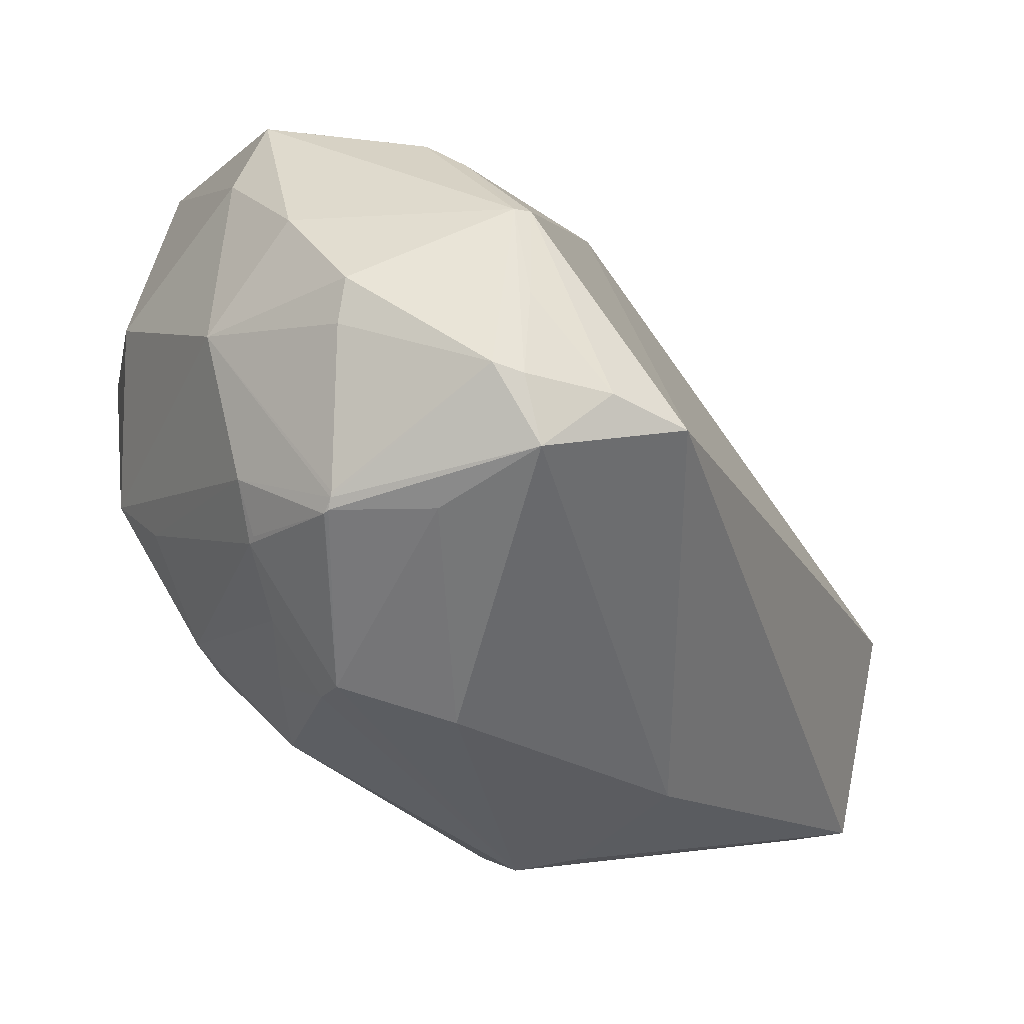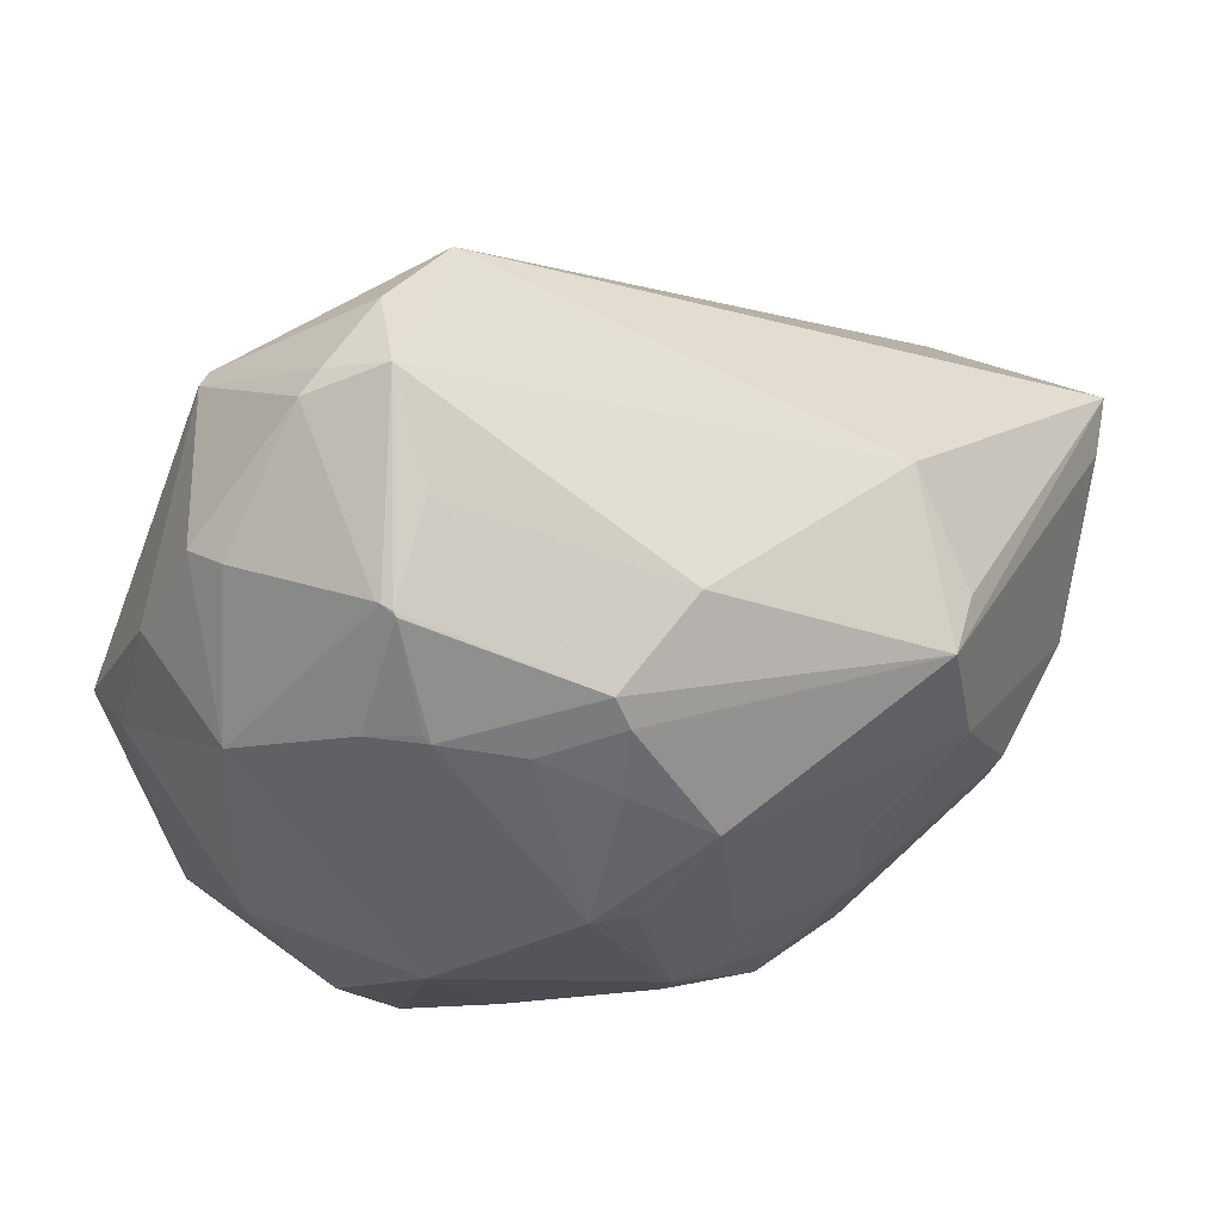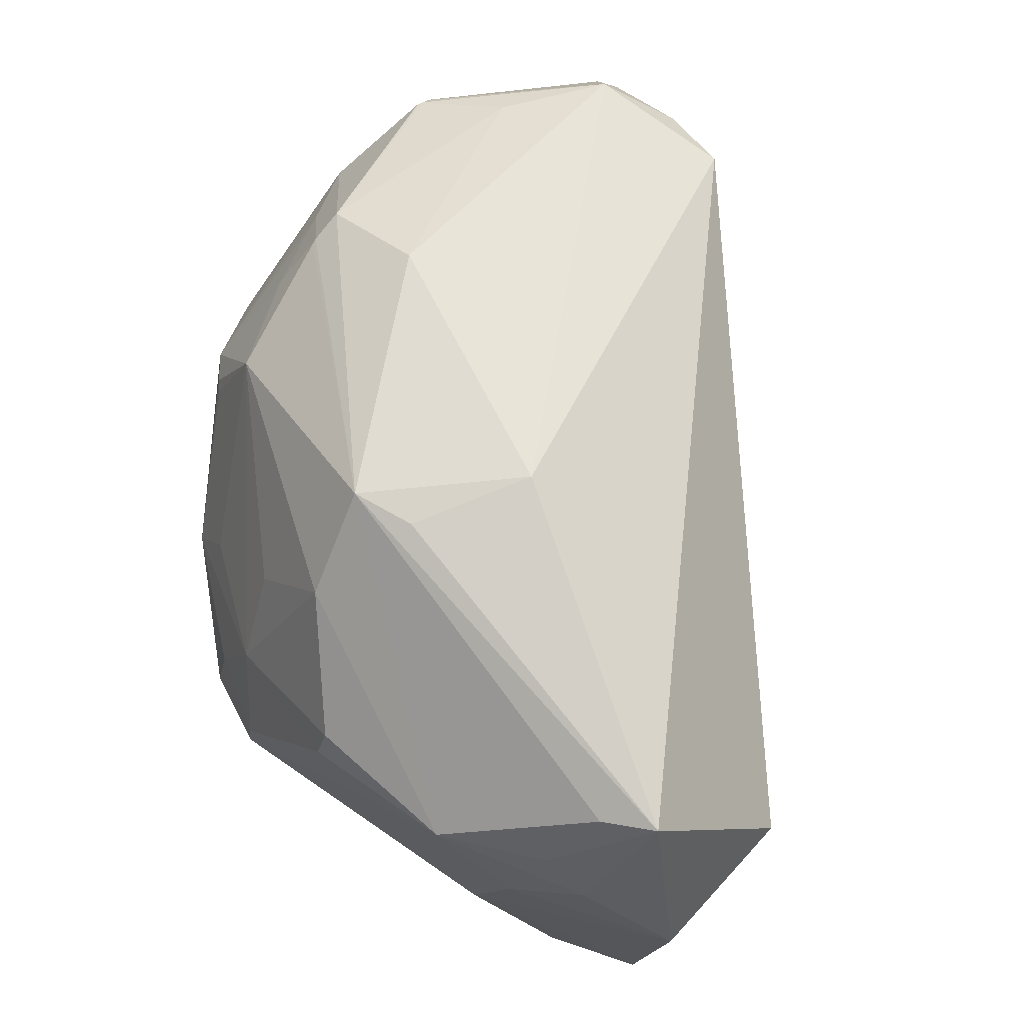
<metadata>
{"format":"obj","ext":"obj","renderer":"f3d","projection":"perspective","resolution":1024,"background":"white","views":[{"elev":16.2,"azim":-2.0,"up":"+Y"},{"elev":72.5,"azim":-71.3,"up":"+Z"},{"elev":33.7,"azim":28.5,"up":"+Z"}]}
</metadata>
<code>
o
v 17.91 -41.31 -18.27
v 23.26 -30.86 -9.819
v 19.02 -47.74 0.8515
v 17.91 -41.31 -18.27
v 8.504 -29.37 -35.68
v 23.26 -30.86 -9.819
v 17.91 -41.31 -18.27
v 19.02 -47.74 0.8515
v 11.19 -46.62 -11.08
v 13.66 -48.63 0.4593
v 8.332 -48.93 -6.155
v 19.02 -47.74 0.8515
v 19.02 -47.74 0.8515
v 8.332 -48.93 -6.155
v 11.19 -46.62 -11.08
v 17.91 -41.31 -18.27
v 11.19 -46.62 -11.08
v 2.878 -45.43 -14.86
v 17.91 -41.31 -18.27
v 2.878 -45.43 -14.86
v 2.73 -45.47 -14.84
v 11.19 -46.62 -11.08
v 2.73 -45.47 -14.84
v 2.878 -45.43 -14.86
v 13.66 -48.63 0.4593
v -2.25 -50.7 -6.09
v 8.332 -48.93 -6.155
v 11.19 -46.62 -11.08
v -2.25 -50.7 -6.09
v 2.73 -45.47 -14.84
v 8.332 -48.93 -6.155
v -2.25 -50.7 -6.09
v 11.19 -46.62 -11.08
v 23.26 -30.86 -9.819
v -1.72 5.234 39.63
v 19.02 -47.74 0.8515
v -8.083 8.798 41.15
v -1.72 5.234 39.63
v -14.42 22.03 29.97
v -8.083 8.798 41.15
v -14.17 5.42 44.93
v -1.72 5.234 39.63
v -8.083 8.798 41.15
v -15.46 10.89 42.17
v -14.17 5.42 44.93
v -15.85 22.33 30.22
v -18.09 11.78 41.88
v -15.46 10.89 42.17
v -15.46 10.89 42.17
v -18.09 11.78 41.88
v -14.17 5.42 44.93
v 17.91 -41.31 -18.27
v -3.478 -41.52 -21.43
v 8.504 -29.37 -35.68
v 17.91 -41.31 -18.27
v 2.73 -45.47 -14.84
v -3.478 -41.52 -21.43
v 8.504 -29.37 -35.68
v -3.478 -41.52 -21.43
v 0.2103 -31.51 -33.87
v -2.25 -50.7 -6.09
v -3.478 -41.52 -21.43
v 2.73 -45.47 -14.84
v -8.083 8.798 41.15
v -14.42 22.03 29.97
v -14.73 16.35 36.14
v -8.083 8.798 41.15
v -14.73 16.35 36.14
v -15.46 10.89 42.17
v -15.85 22.33 30.22
v -14.73 16.35 36.14
v -14.42 22.03 29.97
v -15.85 22.33 30.22
v -15.46 10.89 42.17
v -14.73 16.35 36.14
v -3.478 -41.52 -21.43
v -17.45 -23.58 -38.05
v 0.2103 -31.51 -33.87
v 8.504 -29.37 -35.68
v 0.2103 -31.51 -33.87
v -17.45 -23.58 -38.05
v 8.504 -29.37 -35.68
v -17.45 -23.58 -38.05
v -28.85 12.72 -31.64
v -15.85 22.33 30.22
v -30.14 17.32 34.02
v -18.09 11.78 41.88
v -15.85 22.33 30.22
v -15.9 22.33 30.21
v -30.14 17.32 34.02
v 8.504 -29.37 -35.68
v -28.85 12.72 -31.64
v -28.11 13.19 -30.91
v 8.504 -29.37 -35.68
v -28.11 13.19 -30.91
v -27.46 13.72 -30.17
v -28.85 12.72 -31.64
v -27.46 13.72 -30.17
v -28.11 13.19 -30.91
v -28.85 12.72 -31.64
v -28.95 13.65 -30.4
v -27.46 13.72 -30.17
v -15.85 22.33 30.22
v -14.42 22.03 29.97
v -19.72 24.3 19.22
v -15.85 22.33 30.22
v -37.71 26.27 9.703
v -15.9 22.33 30.21
v -28.95 13.65 -30.4
v -29.05 18.72 -23.38
v -27.46 13.72 -30.17
v 8.504 -29.37 -35.68
v 6.772 -10.98 -16.42
v 23.26 -30.86 -9.819
v -30.14 17.32 34.02
v -30.82 13.77 35.92
v -18.09 11.78 41.88
v -15.85 22.33 30.22
v -19.72 24.3 19.22
v -23.29 25.36 14.83
v -15.85 22.33 30.22
v -23.29 25.36 14.83
v -37.71 26.27 9.703
v -23.29 25.36 14.83
v -23.19 25.34 14.78
v -37.71 26.27 9.703
v -19.72 24.3 19.22
v -23.19 25.34 14.78
v -23.29 25.36 14.83
v -28.95 13.65 -30.4
v -30.77 19.27 -22.14
v -29.05 18.72 -23.38
v -29.05 18.72 -23.38
v -27.36 19.49 -21.77
v -27.46 13.72 -30.17
v -30.77 19.27 -22.14
v -27.36 19.49 -21.77
v -29.05 18.72 -23.38
v -28.85 12.72 -31.64
v -30.8 18.24 -23.51
v -28.95 13.65 -30.4
v -28.95 13.65 -30.4
v -30.8 18.24 -23.51
v -30.77 19.27 -22.14
v -15.9 22.33 30.21
v -35.22 20.61 25.27
v -30.14 17.32 34.02
v -37.71 26.27 9.703
v -35.22 20.61 25.27
v -15.9 22.33 30.21
v -1.72 5.234 39.63
v -1.397 -33.77 24.33
v 19.02 -47.74 0.8515
v -14.17 5.42 44.93
v -1.397 -33.77 24.33
v -1.72 5.234 39.63
v -23.19 25.34 14.78
v -26.76 21.4 -14.51
v -37.71 26.27 9.703
v -30.77 19.27 -22.14
v -26.76 21.4 -14.51
v -27.36 19.49 -21.77
v -37.71 26.27 9.703
v -26.76 21.4 -14.51
v -30.77 19.27 -22.14
v -37.71 26.27 9.703
v -30.77 19.27 -22.14
v -34.02 19.58 -17.38
v -28.85 12.72 -31.64
v -38.61 15.47 -21.92
v -30.8 18.24 -23.51
v -30.8 18.24 -23.51
v -38.61 15.47 -21.92
v -30.77 19.27 -22.14
v -30.77 19.27 -22.14
v -38.61 15.47 -21.92
v -34.02 19.58 -17.38
v -37.71 26.27 9.703
v -40.73 21.72 14.39
v -35.22 20.61 25.27
v -1.397 -33.77 24.33
v -9.682 -41.48 20.99
v 19.02 -47.74 0.8515
v -1.397 -33.77 24.33
v -9.686 -41.43 21.03
v -9.682 -41.48 20.99
v -30.82 13.77 35.92
v -31.42 0.7272 41.39
v -18.09 11.78 41.88
v -18.09 11.78 41.88
v -31.5 0.2572 41.51
v -14.17 5.42 44.93
v -31.42 0.7272 41.39
v -31.5 0.2572 41.51
v -18.09 11.78 41.88
v -14.17 5.42 44.93
v -31.71 -0.7947 41.61
v -22.61 -0.3895 42.86
v -31.5 0.2572 41.51
v -31.71 -0.7947 41.61
v -14.17 5.42 44.93
v -2.25 -50.7 -6.09
v -15.5 -48.61 -0.8214
v -17.03 -47.8 -3.929
v -31.5 0.2572 41.51
v -32.05 -1.149 41.44
v -31.71 -0.7947 41.61
v -3.478 -41.52 -21.43
v -24.21 -25.23 -33.83
v -17.45 -23.58 -38.05
v -17.45 -23.58 -38.05
v -37.08 -0.4881 -32.94
v -28.85 12.72 -31.64
v -28.85 12.72 -31.64
v -37.08 -0.4881 -32.94
v -38.61 15.47 -21.92
v -24.21 -25.23 -33.83
v -37.08 -0.5065 -32.94
v -17.45 -23.58 -38.05
v -17.45 -23.58 -38.05
v -37.08 -0.5065 -32.94
v -37.08 -0.4881 -32.94
v -37.71 26.27 9.703
v -34.02 19.58 -17.38
v -47.49 16.66 -7.811
v -38.61 15.47 -21.92
v -47.49 16.66 -7.811
v -34.02 19.58 -17.38
v -37.71 26.27 9.703
v -47.49 16.66 -7.811
v -40.73 21.72 14.39
v -37.08 -0.4881 -32.94
v -47.49 16.66 -7.811
v -38.61 15.47 -21.92
v 13.66 -48.63 0.4593
v 19.02 -47.74 0.8515
v -15.47 -41.76 22.7
v -9.682 -41.48 20.99
v -15.47 -41.76 22.7
v 19.02 -47.74 0.8515
v 13.66 -48.63 0.4593
v -15.47 -41.76 22.7
v -2.25 -50.7 -6.09
v -1.397 -33.77 24.33
v -15.47 -41.76 22.7
v -9.686 -41.43 21.03
v -9.686 -41.43 21.03
v -15.47 -41.76 22.7
v -9.682 -41.48 20.99
v 8.504 -29.37 -35.68
v -27.46 13.72 -30.17
v -13.72 6.634 -23.59
v 8.504 -29.37 -35.68
v -13.72 6.634 -23.59
v 6.772 -10.98 -16.42
v -27.36 19.49 -21.77
v -13.72 6.634 -23.59
v -27.46 13.72 -30.17
v 23.26 -30.86 -9.819
v -7.393 12.97 -4.575
v -1.72 5.234 39.63
v -1.72 5.234 39.63
v -7.393 12.97 -4.575
v -14.42 22.03 29.97
v 6.772 -10.98 -16.42
v -7.393 12.97 -4.575
v 23.26 -30.86 -9.819
v -14.42 22.03 29.97
v -7.393 12.97 -4.575
v -19.72 24.3 19.22
v -19.72 24.3 19.22
v -7.393 12.97 -4.575
v -23.19 25.34 14.78
v -23.19 25.34 14.78
v -7.393 12.97 -4.575
v -26.76 21.4 -14.51
v -13.72 6.634 -23.59
v -7.393 12.97 -4.575
v 6.772 -10.98 -16.42
v -26.76 21.4 -14.51
v -7.393 12.97 -4.575
v -27.36 19.49 -21.77
v -27.36 19.49 -21.77
v -7.393 12.97 -4.575
v -13.72 6.634 -23.59
v -2.25 -50.7 -6.09
v -18.3 -44.88 12.53
v -15.5 -48.61 -0.8214
v -15.47 -41.76 22.7
v -18.3 -44.88 12.53
v -2.25 -50.7 -6.09
v -30.14 17.32 34.02
v -42.47 10.59 26.32
v -30.82 13.77 35.92
v -35.22 20.61 25.27
v -42.47 10.59 26.32
v -30.14 17.32 34.02
v -30.82 13.77 35.92
v -42.47 10.59 26.32
v -31.42 0.7272 41.39
v -31.42 0.7272 41.39
v -42.47 10.59 26.32
v -31.5 0.2572 41.51
v -40.73 21.72 14.39
v -42.47 10.59 26.32
v -35.22 20.61 25.27
v -14.17 5.42 44.93
v -21.12 -21.72 36.48
v -1.397 -33.77 24.33
v -1.397 -33.77 24.33
v -21.12 -21.72 36.48
v -15.47 -41.76 22.7
v -14.17 5.42 44.93
v -22.61 -0.3895 42.86
v -21.12 -21.72 36.48
v -31.5 0.2572 41.51
v -39.68 -0.3935 33.32
v -32.05 -1.149 41.44
v -42.47 10.59 26.32
v -39.68 -0.3935 33.32
v -31.5 0.2572 41.51
v -32.09 -1.187 41.41
v -32.05 -1.149 41.44
v -39.68 -0.3935 33.32
v -24.21 -25.23 -33.83
v -39 -7.348 -28.32
v -37.08 -0.5065 -32.94
v -32.09 -1.187 41.41
v -39.68 -0.3935 33.32
v -38.4 -5.111 34.67
v -31.71 -0.7947 41.61
v -31.46 -18.12 36.79
v -22.61 -0.3895 42.86
v -32.05 -1.149 41.44
v -31.46 -18.12 36.79
v -31.71 -0.7947 41.61
v -32.09 -1.187 41.41
v -31.46 -18.12 36.79
v -32.05 -1.149 41.44
v -22.61 -0.3895 42.86
v -31.46 -18.12 36.79
v -21.12 -21.72 36.48
v -21.12 -21.72 36.48
v -31.46 -18.12 36.79
v -15.47 -41.76 22.7
v -39.68 -0.3935 33.32
v -38.77 -5.902 34.22
v -38.4 -5.111 34.67
v -32.09 -1.187 41.41
v -38.4 -5.111 34.67
v -38.77 -5.902 34.22
v -32.09 -1.187 41.41
v -38.77 -5.902 34.22
v -31.46 -18.12 36.79
v -47.49 16.66 -7.811
v -51.36 7.436 9.359
v -40.73 21.72 14.39
v -40.73 21.72 14.39
v -51.36 7.436 9.359
v -42.47 10.59 26.32
v -2.25 -50.7 -6.09
v -32.8 -36.82 -16.25
v -3.478 -41.52 -21.43
v -2.25 -50.7 -6.09
v -17.03 -47.8 -3.929
v -32.8 -36.82 -16.25
v -3.478 -41.52 -21.43
v -32.8 -36.82 -16.25
v -24.21 -25.23 -33.83
v -17.03 -47.8 -3.929
v -31.07 -39.09 -12.89
v -32.8 -36.82 -16.25
v -31.46 -18.12 36.79
v -32.88 -19.88 34.48
v -15.47 -41.76 22.7
v -37.08 -0.5065 -32.94
v -47.31 0.1932 -16.86
v -37.08 -0.4881 -32.94
v -37.08 -0.4881 -32.94
v -47.31 0.1932 -16.86
v -47.49 16.66 -7.811
v -37.08 -0.5065 -32.94
v -47.46 -0.3701 -16.85
v -47.31 0.1932 -16.86
v -32.88 -19.88 34.48
v -32.89 -20.37 33.99
v -15.47 -41.76 22.7
v -39 -7.348 -28.32
v -44.28 -6.885 -22.22
v -37.08 -0.5065 -32.94
v -37.08 -0.5065 -32.94
v -44.28 -6.885 -22.22
v -47.46 -0.3701 -16.85
v -47.31 0.1932 -16.86
v -49.91 -0.9283 -12.8
v -47.49 16.66 -7.811
v -47.46 -0.3701 -16.85
v -49.91 -0.9283 -12.8
v -47.31 0.1932 -16.86
v -44.28 -6.885 -22.22
v -49.91 -0.9283 -12.8
v -47.46 -0.3701 -16.85
v -38.77 -5.902 34.22
v -37.07 -13.34 32.82
v -31.46 -18.12 36.79
v -31.46 -18.12 36.79
v -37.07 -13.34 32.82
v -32.88 -19.88 34.48
v -47.49 16.66 -7.811
v -53.51 -0.4303 -0.755
v -51.36 7.436 9.359
v -49.91 -0.9283 -12.8
v -52.96 -0.2792 -2.982
v -47.49 16.66 -7.811
v -47.49 16.66 -7.811
v -52.96 -0.2792 -2.982
v -53.51 -0.4303 -0.755
v -15.5 -48.61 -0.8214
v -30.41 -39.8 -2.447
v -17.03 -47.8 -3.929
v -17.03 -47.8 -3.929
v -30.41 -39.8 -2.447
v -31.07 -39.09 -12.89
v -18.3 -44.88 12.53
v -30.41 -39.8 -2.447
v -15.5 -48.61 -0.8214
v -32.8 -36.82 -16.25
v -38.41 -33.7 -12.34
v -24.21 -25.23 -33.83
v -31.07 -39.09 -12.89
v -38.41 -33.7 -12.34
v -32.8 -36.82 -16.25
v -44.28 -6.885 -22.22
v -52.12 -4.922 -8.209
v -49.91 -0.9283 -12.8
v -49.91 -0.9283 -12.8
v -52.12 -4.922 -8.209
v -52.96 -0.2792 -2.982
v -52.96 -0.2792 -2.982
v -52.47 -5.456 -7.077
v -53.51 -0.4303 -0.755
v -52.12 -4.922 -8.209
v -52.47 -5.456 -7.077
v -52.96 -0.2792 -2.982
v -53.51 -0.4303 -0.755
v -52.47 -5.456 -7.077
v -53.5 -0.4994 -0.7149
v -18.3 -44.88 12.53
v -27.87 -39.36 7.432
v -30.41 -39.8 -2.447
v -37.07 -13.34 32.82
v -36.73 -20.71 29.14
v -32.88 -19.88 34.48
v -30.41 -39.8 -2.447
v -36.23 -35.58 -7.919
v -31.07 -39.09 -12.89
v -31.07 -39.09 -12.89
v -36.23 -35.58 -7.919
v -38.41 -33.7 -12.34
v -32.89 -20.37 33.99
v -36.08 -28.48 23.87
v -15.47 -41.76 22.7
v -15.47 -41.76 22.7
v -36.08 -28.48 23.87
v -18.3 -44.88 12.53
v -18.3 -44.88 12.53
v -36.08 -28.48 23.87
v -27.87 -39.36 7.432
v -32.88 -19.88 34.48
v -36.08 -28.48 23.87
v -32.89 -20.37 33.99
v -36.73 -20.71 29.14
v -36.08 -28.48 23.87
v -32.88 -19.88 34.48
v -27.87 -39.36 7.432
v -36.08 -28.48 23.87
v -30.41 -39.8 -2.447
v -24.21 -25.23 -33.83
v -39.79 -24.44 -17.32
v -39 -7.348 -28.32
v -38.41 -33.7 -12.34
v -39.79 -24.44 -17.32
v -24.21 -25.23 -33.83
v -39 -7.348 -28.32
v -39.79 -24.44 -17.32
v -44.28 -6.885 -22.22
v -42.47 10.59 26.32
v -52.23 -8.976 11.98
v -39.68 -0.3935 33.32
v -51.36 7.436 9.359
v -52.23 -8.976 11.98
v -42.47 10.59 26.32
v -53.51 -0.4303 -0.755
v -52.23 -8.976 11.98
v -51.36 7.436 9.359
v -53.51 -0.4303 -0.755
v -53.5 -0.4994 -0.7149
v -52.23 -8.976 11.98
v -52.47 -5.456 -7.077
v -52.23 -8.976 11.98
v -53.5 -0.4994 -0.7149
v -39.68 -0.3935 33.32
v -48.5 -9.919 17.96
v -38.77 -5.902 34.22
v -52.23 -8.976 11.98
v -48.5 -9.919 17.96
v -39.68 -0.3935 33.32
v -38.77 -5.902 34.22
v -44.92 -20.47 18.32
v -37.07 -13.34 32.82
v -48.5 -9.919 17.96
v -44.92 -20.47 18.32
v -38.77 -5.902 34.22
v -37.07 -13.34 32.82
v -44.92 -20.47 18.32
v -36.73 -20.71 29.14
v -52.23 -8.976 11.98
v -44.92 -20.47 18.32
v -48.5 -9.919 17.96
v -36.73 -20.71 29.14
v -44.92 -20.47 18.32
v -36.08 -28.48 23.87
v -52.47 -5.456 -7.077
v -49.64 -13.71 -4.975
v -52.23 -8.976 11.98
v -38.41 -33.7 -12.34
v -46.11 -17.87 -10.58
v -39.79 -24.44 -17.32
v -44.28 -6.885 -22.22
v -46.11 -17.87 -10.58
v -52.12 -4.922 -8.209
v -39.79 -24.44 -17.32
v -46.11 -17.87 -10.58
v -44.28 -6.885 -22.22
v -52.12 -4.922 -8.209
v -46.11 -17.87 -10.58
v -52.47 -5.456 -7.077
v -52.47 -5.456 -7.077
v -46.11 -17.87 -10.58
v -49.64 -13.71 -4.975
v -44.92 -20.47 18.32
v -43 -23.7 17.48
v -36.08 -28.48 23.87
v -38.41 -33.7 -12.34
v -44.02 -26.75 -4.008
v -46.11 -17.87 -10.58
v -46.11 -17.87 -10.58
v -44.02 -26.75 -4.008
v -49.64 -13.71 -4.975
v -43 -23.7 17.48
v -42.44 -24.48 16.82
v -36.08 -28.48 23.87
v -52.23 -8.976 11.98
v -43.93 -27.47 -0.04317
v -44.92 -20.47 18.32
v -49.64 -13.71 -4.975
v -43.93 -27.47 -0.04317
v -52.23 -8.976 11.98
v -44.92 -20.47 18.32
v -43.93 -27.47 -0.04317
v -43 -23.7 17.48
v -36.23 -35.58 -7.919
v -43.93 -27.47 -0.04317
v -38.41 -33.7 -12.34
v -38.41 -33.7 -12.34
v -43.93 -27.47 -0.04317
v -44.02 -26.75 -4.008
v -44.02 -26.75 -4.008
v -43.93 -27.47 -0.04317
v -49.64 -13.71 -4.975
v -30.41 -39.8 -2.447
v -43.93 -27.47 -0.04317
v -36.23 -35.58 -7.919
v -42.44 -24.48 16.82
v -43.93 -27.47 -0.04317
v -36.08 -28.48 23.87
v -43 -23.7 17.48
v -43.93 -27.47 -0.04317
v -42.44 -24.48 16.82
v -36.08 -28.48 23.87
v -38.8 -31.33 3.088
v -30.41 -39.8 -2.447
v -30.41 -39.8 -2.447
v -38.8 -31.33 3.088
v -43.93 -27.47 -0.04317
v -43.93 -27.47 -0.04317
v -38.8 -31.33 3.088
v -36.08 -28.48 23.87
f 1 2 3
f 4 5 6
f 7 8 9
f 10 11 12
f 13 14 15
f 16 17 18
f 19 20 21
f 22 23 24
f 25 26 27
f 28 29 30
f 31 32 33
f 34 35 36
f 37 38 39
f 40 41 42
f 43 44 45
f 46 47 48
f 49 50 51
f 52 53 54
f 55 56 57
f 58 59 60
f 61 62 63
f 64 65 66
f 67 68 69
f 70 71 72
f 73 74 75
f 76 77 78
f 79 80 81
f 82 83 84
f 85 86 87
f 88 89 90
f 91 92 93
f 94 95 96
f 97 98 99
f 100 101 102
f 103 104 105
f 106 107 108
f 109 110 111
f 112 113 114
f 115 116 117
f 118 119 120
f 121 122 123
f 124 125 126
f 127 128 129
f 130 131 132
f 133 134 135
f 136 137 138
f 139 140 141
f 142 143 144
f 145 146 147
f 148 149 150
f 151 152 153
f 154 155 156
f 157 158 159
f 160 161 162
f 163 164 165
f 166 167 168
f 169 170 171
f 172 173 174
f 175 176 177
f 178 179 180
f 181 182 183
f 184 185 186
f 187 188 189
f 190 191 192
f 193 194 195
f 196 197 198
f 199 200 201
f 202 203 204
f 205 206 207
f 208 209 210
f 211 212 213
f 214 215 216
f 217 218 219
f 220 221 222
f 223 224 225
f 226 227 228
f 229 230 231
f 232 233 234
f 235 236 237
f 238 239 240
f 241 242 243
f 244 245 246
f 247 248 249
f 250 251 252
f 253 254 255
f 256 257 258
f 259 260 261
f 262 263 264
f 265 266 267
f 268 269 270
f 271 272 273
f 274 275 276
f 277 278 279
f 280 281 282
f 283 284 285
f 286 287 288
f 289 290 291
f 292 293 294
f 295 296 297
f 298 299 300
f 301 302 303
f 304 305 306
f 307 308 309
f 310 311 312
f 313 314 315
f 316 317 318
f 319 320 321
f 322 323 324
f 325 326 327
f 328 329 330
f 331 332 333
f 334 335 336
f 337 338 339
f 340 341 342
f 343 344 345
f 346 347 348
f 349 350 351
f 352 353 354
f 355 356 357
f 358 359 360
f 361 362 363
f 364 365 366
f 367 368 369
f 370 371 372
f 373 374 375
f 376 377 378
f 379 380 381
f 382 383 384
f 385 386 387
f 388 389 390
f 391 392 393
f 394 395 396
f 397 398 399
f 400 401 402
f 403 404 405
f 406 407 408
f 409 410 411
f 412 413 414
f 415 416 417
f 418 419 420
f 421 422 423
f 424 425 426
f 427 428 429
f 430 431 432
f 433 434 435
f 436 437 438
f 439 440 441
f 442 443 444
f 445 446 447
f 448 449 450
f 451 452 453
f 454 455 456
f 457 458 459
f 460 461 462
f 463 464 465
f 466 467 468
f 469 470 471
f 472 473 474
f 475 476 477
f 478 479 480
f 481 482 483
f 484 485 486
f 487 488 489
f 490 491 492
f 493 494 495
f 496 497 498
f 499 500 501
f 502 503 504
f 505 506 507
f 508 509 510
f 511 512 513
f 514 515 516
f 517 518 519
f 520 521 522
f 523 524 525
f 526 527 528
f 529 530 531
f 532 533 534
f 535 536 537
f 538 539 540
f 541 542 543
f 544 545 546
f 547 548 549
f 550 551 552
f 553 554 555
f 556 557 558
f 559 560 561
f 562 563 564
f 565 566 567
f 568 569 570
f 571 572 573
f 574 575 576
f 577 578 579
f 580 581 582
f 583 584 585
f 586 587 588

</code>
